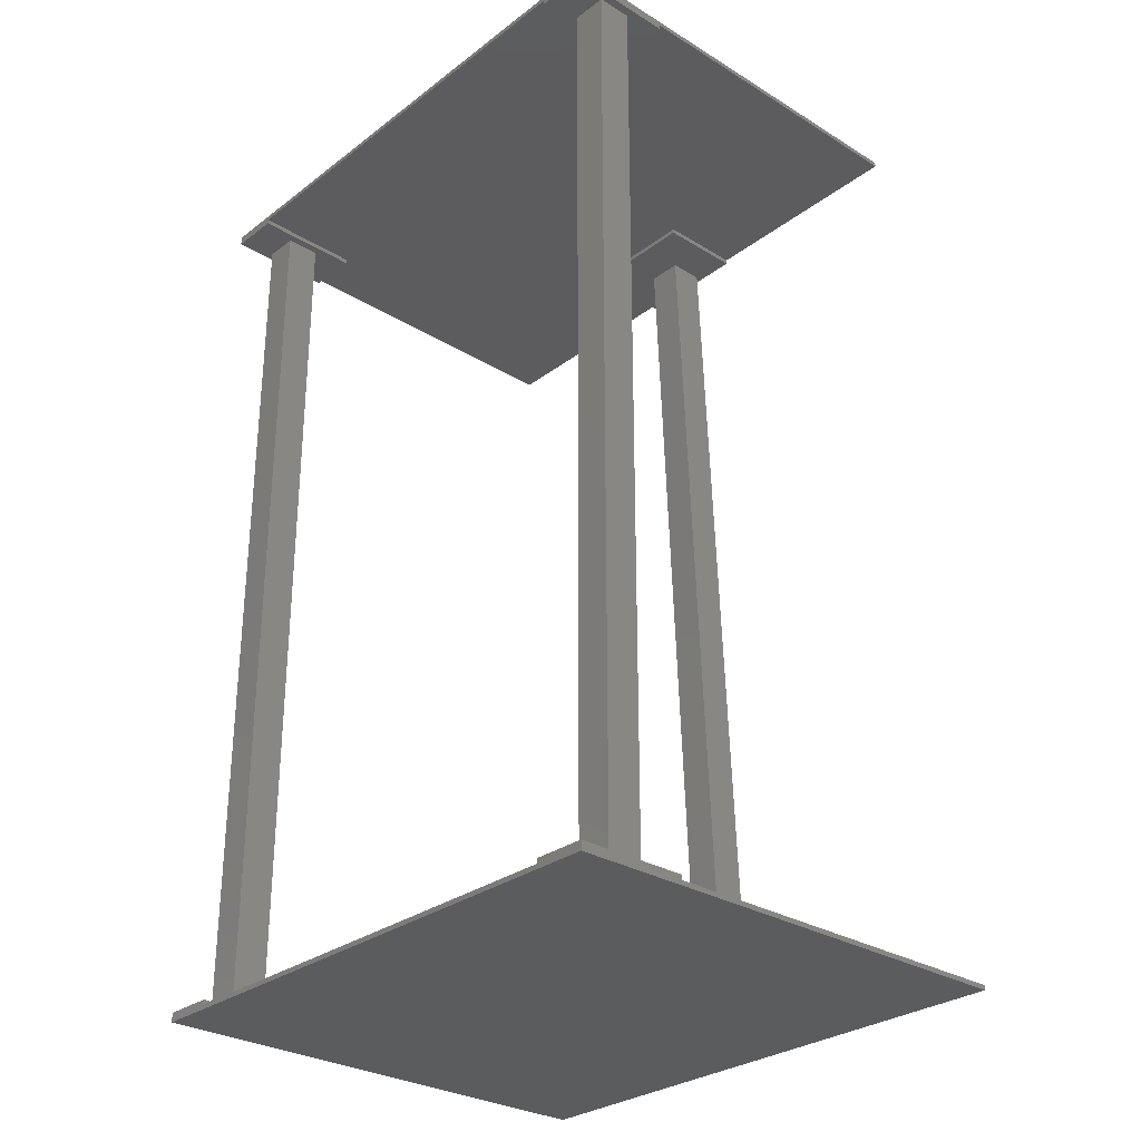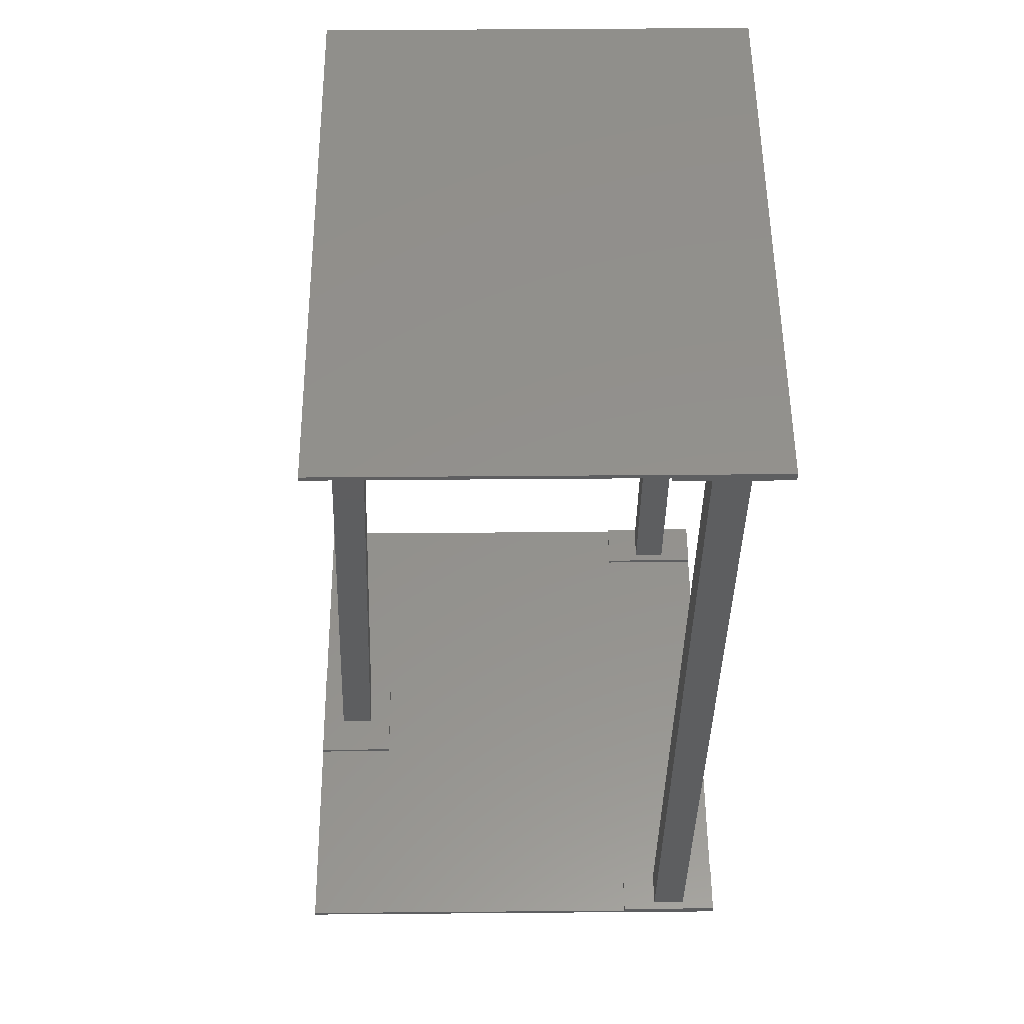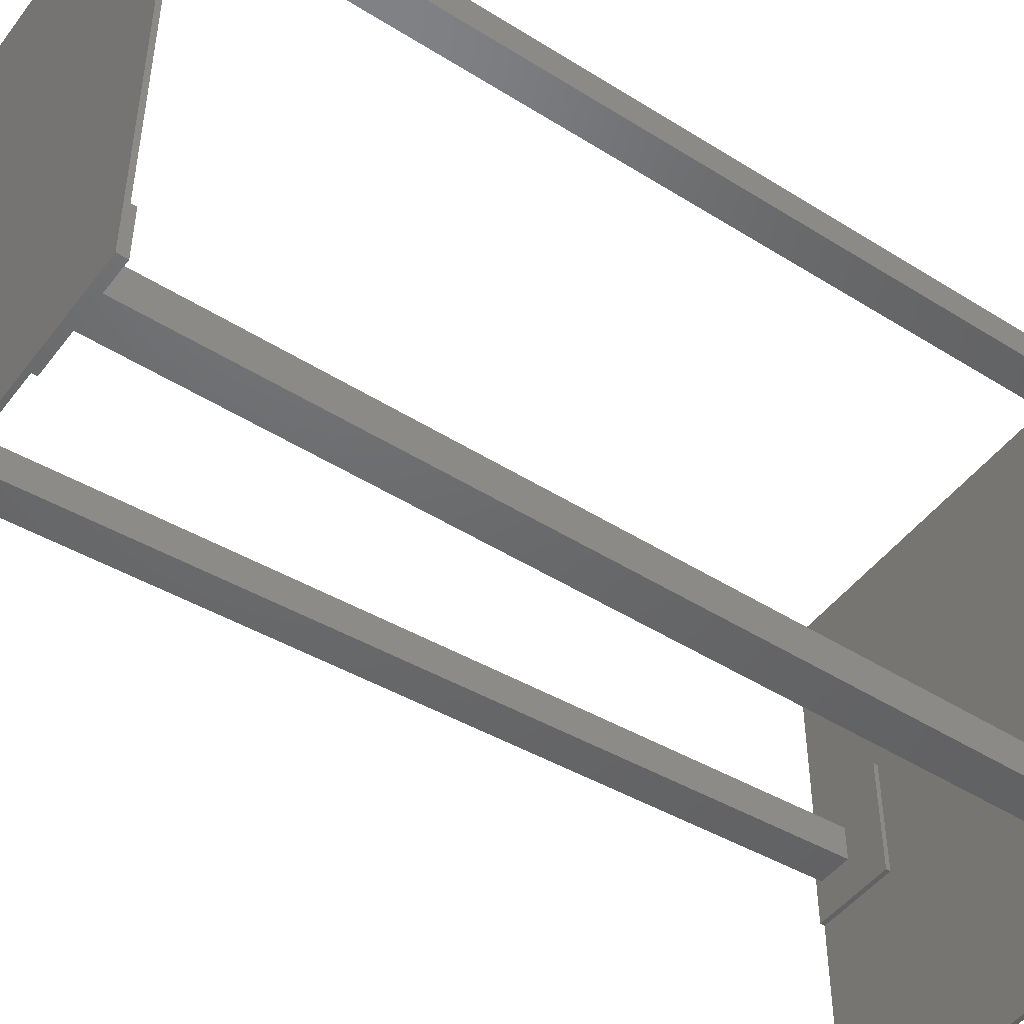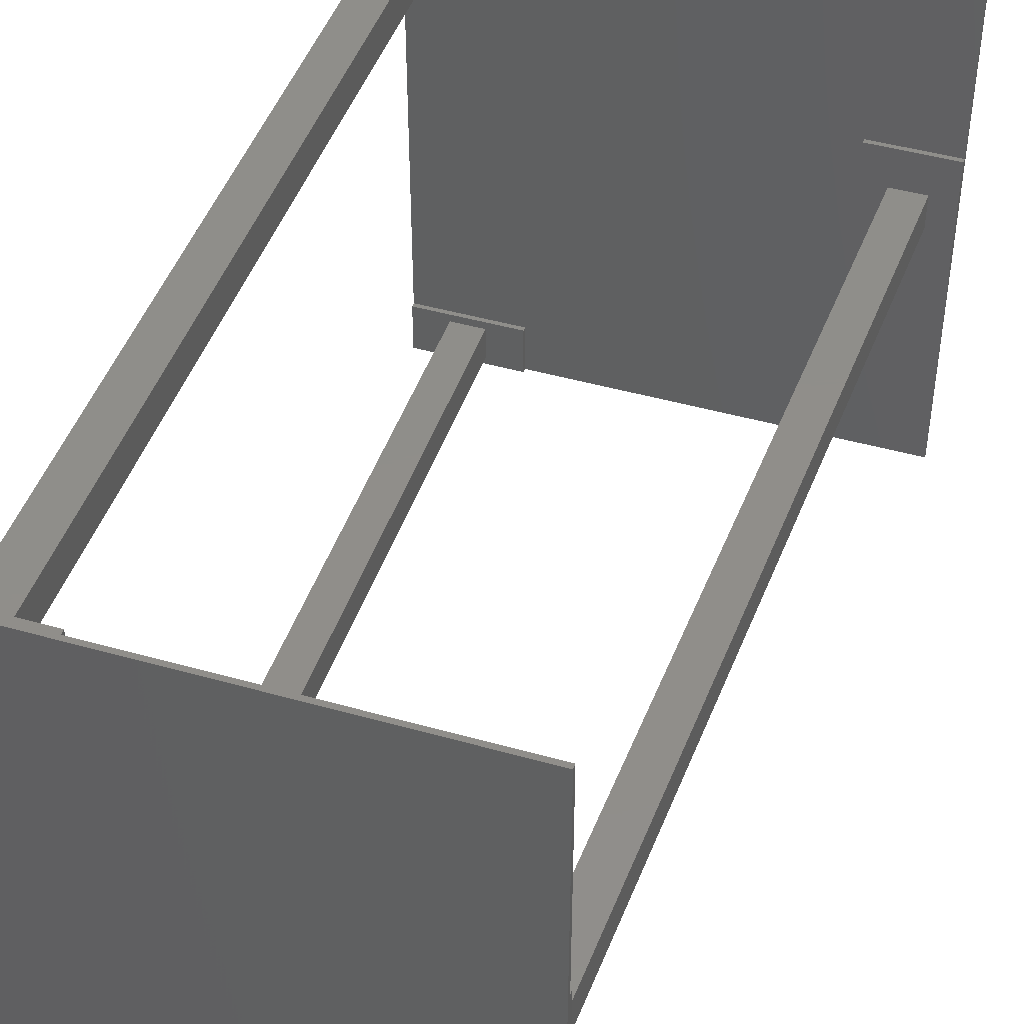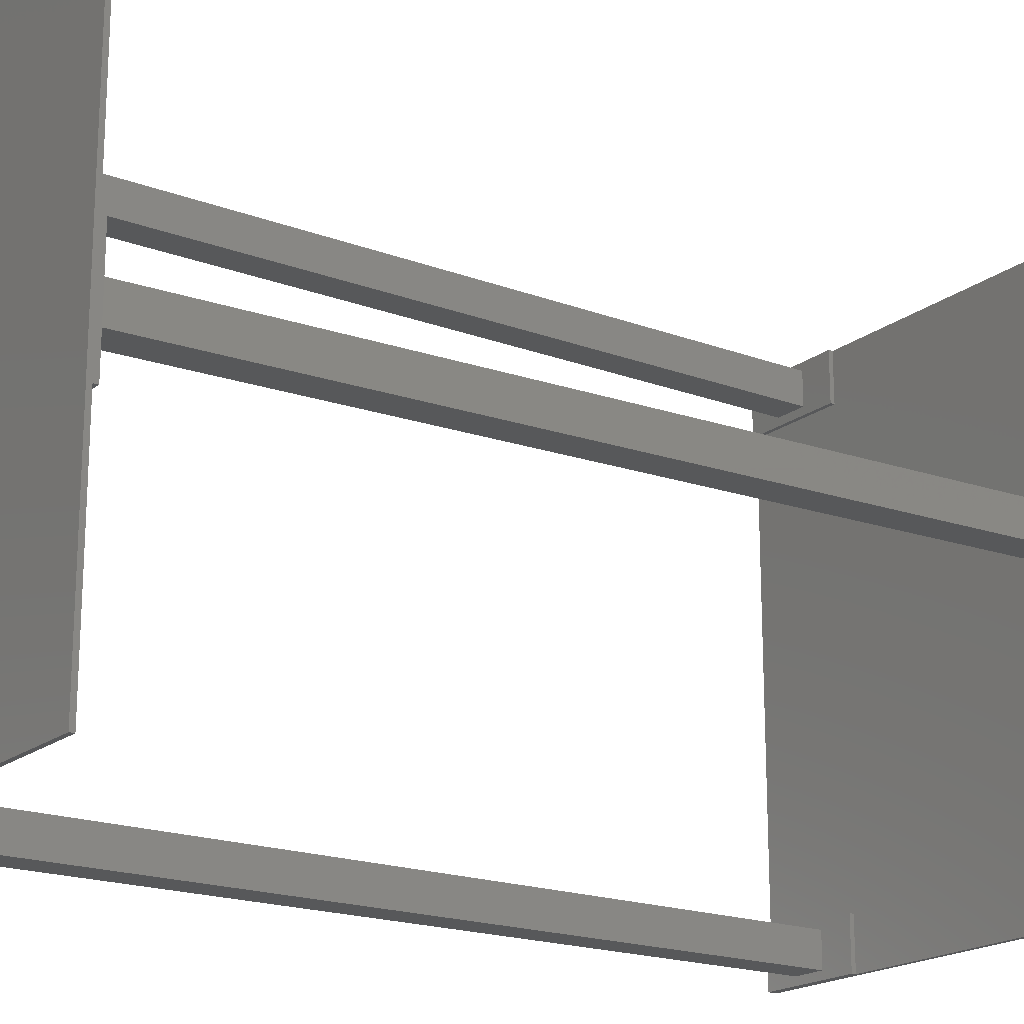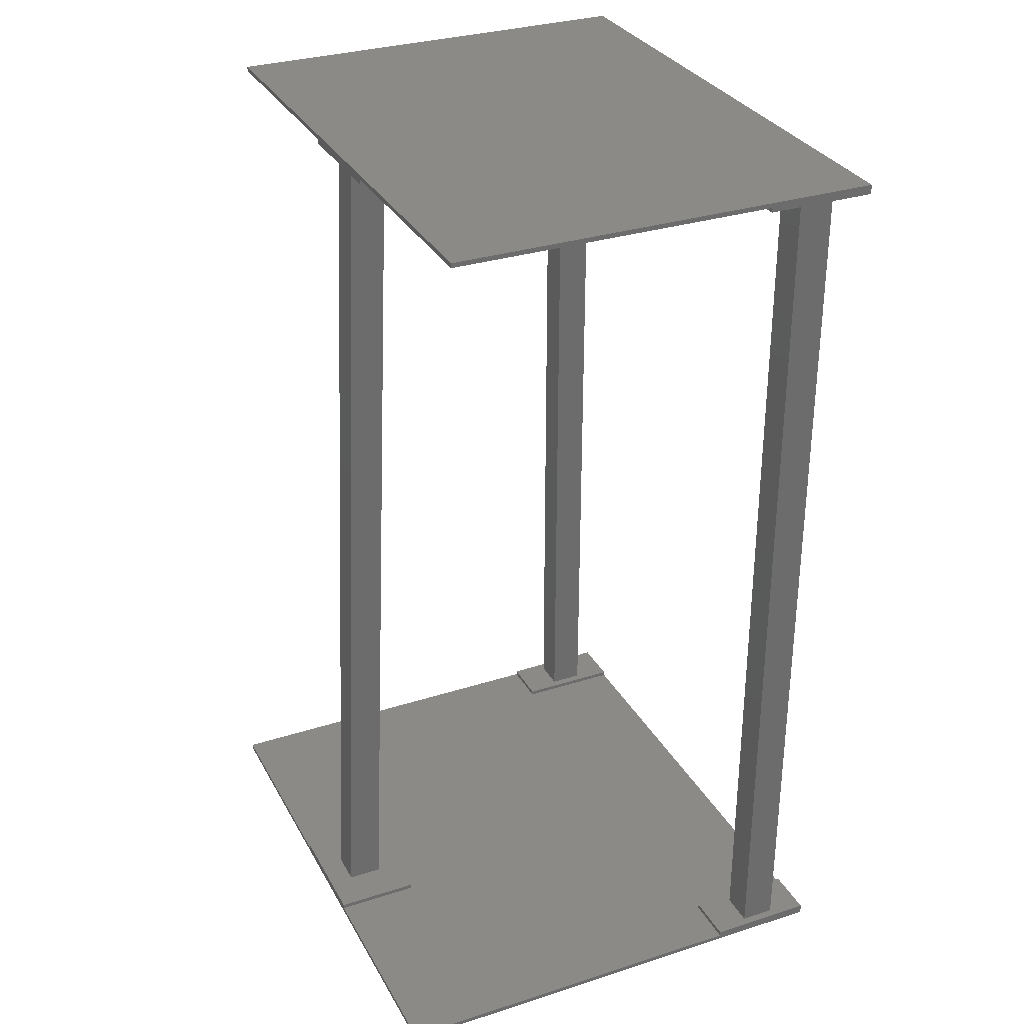
<metadata>
{"format":"stl","ext":"stl","renderer":"f3d","projection":"perspective","resolution":1024,"background":"white","views":[{"elev":-29.3,"azim":-42.1,"up":"+Z"},{"elev":54.9,"azim":179.5,"up":"+Z"},{"elev":-47.6,"azim":-125.3,"up":"+Y"},{"elev":45.0,"azim":18.2,"up":"+Y"},{"elev":-19.1,"azim":54.6,"up":"+Y"},{"elev":31.3,"azim":155.5,"up":"+Z"}]}
</metadata>
<code>
# stl→obj: 104 verts, 200 faces
v 0.01135 0.2004 0.09776
v -0.01405 0.2004 0.7506
v 0.01135 0.2004 0.7506
v -0.01405 0.2004 0.09776
v 0.0383 0.1689 0.7506
v 0.01135 0.175 0.7506
v 0.0383 0.2065 0.7506
v -0.01405 0.175 0.7506
v -0.041 0.1689 0.7506
v -0.041 0.2065 0.7506
v -0.01255 0.1765 0.7506
v 0.00985 0.1989 0.7506
v 0.00985 0.1765 0.7506
v -0.01255 0.1989 0.7506
v -0.01405 0.175 0.09776
v 0.01135 0.175 0.09776
v 0.0383 0.2065 0.09776
v 0.0383 0.1689 0.09776
v -0.041 0.2065 0.09776
v -0.041 0.1689 0.09776
v -0.01255 0.1989 0.09776
v 0.00985 0.1765 0.09776
v 0.00985 0.1989 0.09776
v -0.01255 0.1765 0.09776
v 0.316 0.2065 0.09438
v 0.316 0.2065 0.091
v 0.0383 0.2065 0.09438
v -0.041 0.2065 0.091
v -0.041 0.1689 0.09438
v 0.0383 0.1689 0.09438
v 0.254 0.043 0.09438
v 0.316 0.043 0.09438
v 0.254 -0.043 0.09438
v 0.316 -0.2065 0.09438
v 0.316 -0.043 0.09438
v 0.0383 -0.1689 0.09438
v 0.0383 -0.2065 0.09438
v -0.041 -0.1689 0.09438
v -0.041 -0.2065 0.091
v -0.041 -0.2065 0.09776
v -0.041 -0.1689 0.09776
v 0.0383 0.2065 0.754
v 0.274 0.2065 0.7574
v 0.274 0.2065 0.754
v -0.041 0.2065 0.7574
v 0.274 -0.2065 0.754
v 0.212 -0.043 0.754
v 0.274 -0.043 0.754
v 0.0383 -0.1689 0.754
v 0.0383 -0.2065 0.754
v 0.212 0.043 0.754
v 0.274 0.043 0.754
v 0.0383 0.1689 0.754
v -0.041 -0.1689 0.754
v -0.041 0.1689 0.754
v -0.041 -0.1689 0.7506
v -0.041 -0.2065 0.7506
v -0.041 -0.2065 0.7574
v 0.01135 -0.175 0.09776
v -0.01405 -0.175 0.7506
v 0.01135 -0.175 0.7506
v -0.01405 -0.175 0.09776
v 0.0383 -0.2065 0.7506
v 0.01135 -0.2004 0.7506
v 0.0383 -0.1689 0.7506
v -0.01405 -0.2004 0.7506
v -0.01255 -0.1989 0.7506
v 0.00985 -0.1765 0.7506
v 0.00985 -0.1989 0.7506
v -0.01255 -0.1765 0.7506
v -0.01405 -0.2004 0.09776
v 0.01135 -0.2004 0.09776
v 0.0383 -0.1689 0.09776
v 0.0383 -0.2065 0.09776
v -0.01255 -0.1765 0.09776
v 0.00985 -0.1989 0.09776
v 0.00985 -0.1765 0.09776
v -0.01255 -0.1989 0.09776
v 0.316 -0.2065 0.091
v 0.274 -0.2065 0.7574
v 0.2722 0.0127 0.09776
v 0.2691 0.0127 0.7506
v 0.2976 0.0127 0.09776
v 0.2436 0.0127 0.7506
v 0.2722 -0.0127 0.09776
v 0.2691 -0.0127 0.7506
v 0.2436 -0.0127 0.7506
v 0.2976 -0.0127 0.09776
v 0.2737 0.0112 0.09776
v 0.2676 0.0112 0.7506
v 0.2451 0.0112 0.7506
v 0.2961 0.0112 0.09776
v 0.2737 -0.0112 0.09776
v 0.2676 -0.0112 0.7506
v 0.2961 -0.0112 0.09776
v 0.2451 -0.0112 0.7506
v 0.316 0.043 0.09776
v 0.316 -0.043 0.09776
v 0.274 0.043 0.7506
v 0.274 -0.043 0.7506
v 0.254 0.043 0.09776
v 0.254 -0.043 0.09776
v 0.212 0.043 0.7506
v 0.212 -0.043 0.7506
f 1 2 3
f 2 1 4
f 5 6 7
f 5 8 6
f 8 9 2
f 9 8 5
f 3 7 6
f 2 7 3
f 2 10 7
f 10 2 9
f 11 12 13
f 12 11 14
f 15 6 8
f 6 15 16
f 6 1 3
f 1 6 16
f 17 1 18
f 17 4 1
f 4 19 15
f 19 4 17
f 16 18 1
f 15 18 16
f 15 20 18
f 20 15 19
f 21 22 23
f 22 21 24
f 15 2 4
f 2 15 8
f 21 12 14
f 12 21 23
f 22 11 13
f 11 22 24
f 22 12 23
f 12 22 13
f 11 21 14
f 21 11 24
f 25 26 27
f 27 19 17
f 27 28 19
f 28 27 26
f 29 18 20
f 18 29 30
f 18 27 17
f 27 18 30
f 25 31 32
f 25 30 31
f 30 25 27
f 33 34 35
f 31 30 33
f 36 33 30
f 33 36 34
f 34 36 37
f 29 36 30
f 36 29 38
f 28 29 19
f 28 38 29
f 39 38 28
f 40 38 39
f 38 40 41
f 19 29 20
f 42 43 44
f 43 42 45
f 10 42 7
f 42 10 45
f 46 47 48
f 46 49 47
f 49 46 50
f 51 44 52
f 47 49 51
f 53 51 49
f 51 53 44
f 44 53 42
f 54 53 49
f 53 54 55
f 9 53 55
f 53 9 5
f 56 57 54
f 55 10 9
f 10 55 45
f 54 45 55
f 54 58 45
f 58 54 57
f 53 7 42
f 7 53 5
f 59 60 61
f 60 59 62
f 63 64 65
f 63 66 64
f 66 57 60
f 57 66 63
f 61 65 64
f 60 65 61
f 60 56 65
f 56 60 57
f 67 68 69
f 68 67 70
f 71 64 66
f 64 71 72
f 73 59 74
f 73 62 59
f 62 41 71
f 41 62 73
f 72 74 59
f 71 74 72
f 71 40 74
f 40 71 41
f 75 76 77
f 76 75 78
f 71 60 62
f 60 71 66
f 64 59 61
f 59 64 72
f 75 68 70
f 68 75 77
f 76 67 69
f 67 76 78
f 67 75 70
f 75 67 78
f 76 68 77
f 68 76 69
f 36 41 73
f 41 36 38
f 40 37 74
f 39 37 40
f 79 37 39
f 37 79 34
f 74 36 73
f 36 74 37
f 65 54 49
f 54 65 56
f 58 50 80
f 57 50 58
f 50 57 63
f 80 50 46
f 50 65 49
f 65 50 63
f 81 82 83
f 82 81 84
f 85 86 87
f 86 85 88
f 85 84 81
f 84 85 87
f 86 83 82
f 83 86 88
f 89 90 91
f 90 89 92
f 93 94 95
f 94 93 96
f 96 89 91
f 89 96 93
f 95 90 92
f 90 95 94
f 97 98 32
f 32 26 25
f 35 32 98
f 35 26 32
f 79 35 34
f 35 79 26
f 39 26 79
f 26 39 28
f 45 80 43
f 80 45 58
f 43 52 44
f 52 48 99
f 43 48 52
f 80 48 43
f 48 80 46
f 99 48 100
f 32 101 97
f 101 32 31
f 97 83 98
f 97 81 83
f 81 101 85
f 101 81 97
f 88 98 83
f 85 98 88
f 85 102 98
f 102 85 101
f 89 95 92
f 95 89 93
f 33 98 102
f 98 33 35
f 33 101 31
f 101 33 102
f 99 51 52
f 51 99 103
f 104 48 47
f 48 104 100
f 100 86 99
f 100 87 86
f 87 104 84
f 104 87 100
f 82 99 86
f 84 99 82
f 84 103 99
f 103 84 104
f 96 90 94
f 90 96 91
f 104 51 103
f 51 104 47

</code>
